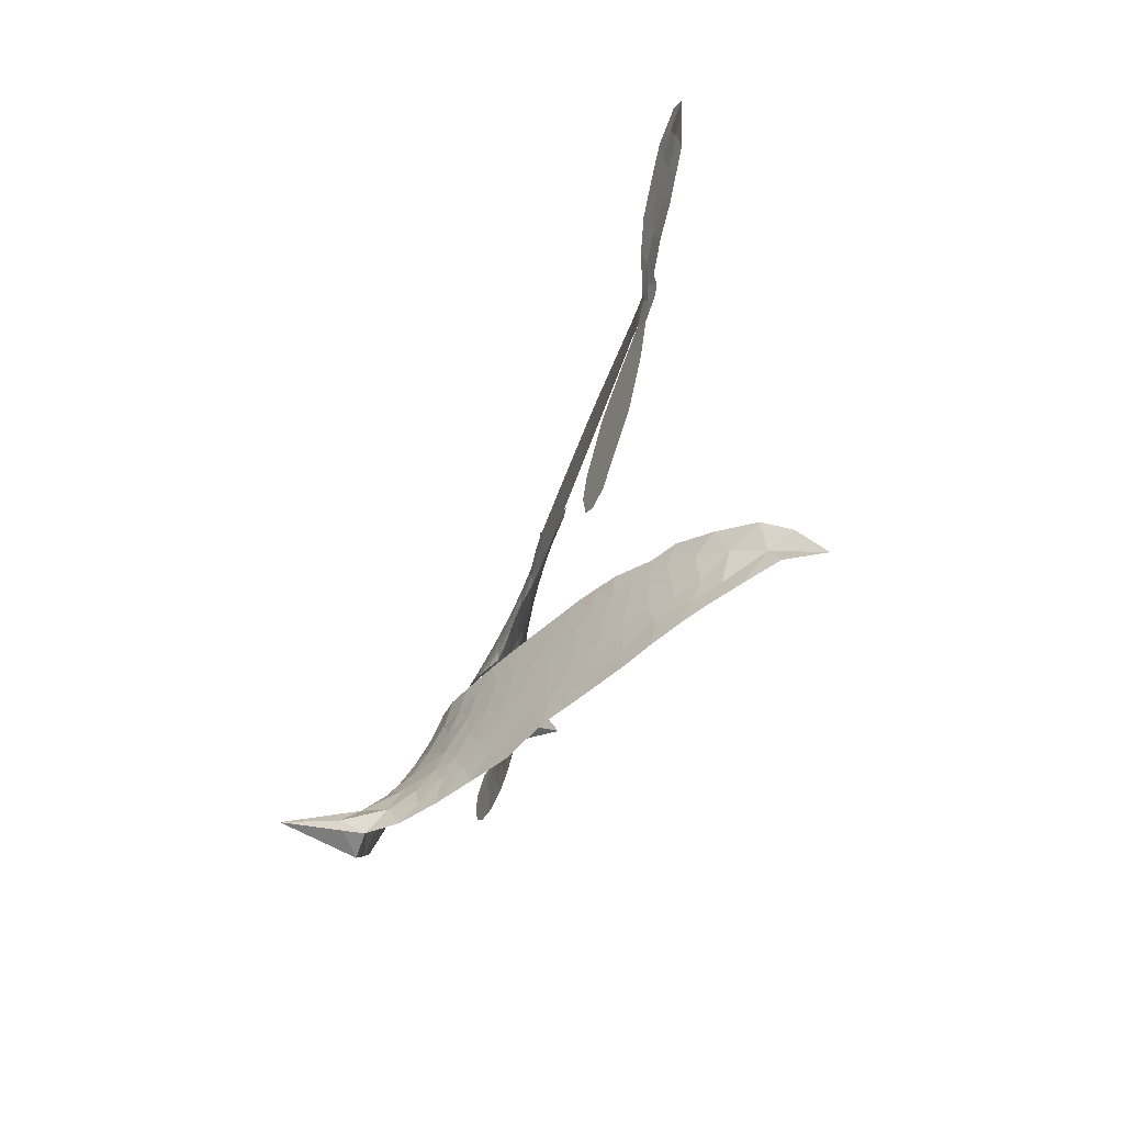
<metadata>
{"format":"obj","ext":"obj","renderer":"f3d","projection":"perspective","resolution":1024,"background":"white","views":[{"elev":-52.1,"azim":64.0,"up":"+Y"}]}
</metadata>
<code>
v -6.897 0.5757 0.2257
v -6.882 0.6527 0.2142
v -6.85 0.7234 0.1893
v -6.878 0.7797 0.1564
v -6.88 0.836 0.1258
v -6.851 0.9126 0
v -6.814 0.9612 0.102
v -6.77 0.9904 0.135
v -6.727 1.001 0.1547
v -6.664 0.9915 0.1819
v -6.597 0.9526 0.2241
v -6.532 1.007 0.2597
v -6.438 1.037 0.2811
v -6.358 1.041 0.2947
v -6.294 1.024 0.3046
v -6.211 0.9803 0.3194
v -6.069 0.8358 0.357
v -6.056 0.7699 0.3705
v -5.963 0.51 0.4716
v -5.937 0.4985 0.486
v -5.922 0.4751 0.5
v -5.913 0.3074 0.5272
v -5.391 0.2769 0.6118
v -5.041 0.1601 0.6795
v -5.026 0.1608 0.6864
v -4.948 0.3308 0.7179
v -4.833 0.4577 0.7338
v -4.757 0.4858 0.7382
v -4.718 0.4544 0.741
v -4.705 0.3946 0.75
v -4.749 0.3069 0.73
v -4.835 0.2142 0.7164
v -4.965 0.1334 0.6913
v -4.962 0.09772 0.6867
v -4.975 0.06955 0.6845
v -5.027 0.04525 0.6806
v -5.056 -0.04512 0.6797
v -5.117 -0.1639 0.6797
v -5.242 -0.2896 0.6797
v -5.289 -0.2972 0.6797
v -5.32 -0.2765 0.6797
v -5.332 -0.2164 0.6797
v -5.313 -0.1572 0.6797
v -5.235 -0.04557 0.6797
v -5.068 0.08329 0.6784
v -5.924 0.1701 0.5463
v -5.956 0.02202 0.5748
v -5.98 0.006141 0.5774
v -6.024 0.01277 0.5876
v -6.031 -0.004919 0.6008
v -6.022 -0.02298 0.6103
v -6.03 -0.1581 0.669
v -5.994 -0.2348 0.7013
v -5.882 -0.2578 0.6935
v -5.55 -0.2574 0.5832
v -5.449 -0.2679 0.546
v -5.361 -0.2917 0.5055
v -5.302 -0.2882 0.4795
v -5.133 -0.3555 0.3786
v -5.091 -0.4003 0.324
v -5.084 -0.4407 0.25
v -5.116 -0.4835 0.3476
v -5.18 -0.5187 0.4048
v -5.434 -0.5696 0.5381
v -5.635 -0.5823 0.6229
v -5.735 -0.6129 0.662
v -5.829 -0.605 0.6969
v -6 -0.6123 0.7854
v -6.067 -0.6021 0.8353
v -6.144 -0.5713 1
v -6.25 -0.4886 0.7852
v -6.338 -0.3702 0.7241
v -6.404 -0.1726 0.6592
v -6.416 -0.09265 0.64
v -6.363 0.1134 0.5732
v -6.375 0.17 0.5548
v -6.346 0.2171 0.5366
v -6.341 0.2644 0.5138
v -6.367 0.3319 0.488
v -6.358 0.3538 0.4836
v -6.334 0.3638 0.475
v -6.33 0.384 0.4601
v -6.351 0.47 0.3966
v -6.383 0.5002 0.3579
v -6.425 0.5022 0.3262
v -6.619 0.404 0.2586
v -6.682 0.3872 0.2511
v -6.767 0.3889 0.2439
v -6.827 0.4135 0.2394
v -6.862 0.4455 0.2368
v -6.888 0.5067 0.2319
v -5.483 0.1682 0.5994
v -5.032 0.1348 0.682
v -6.297 0.3677 0.4707
v -6.057 0.01649 0.5938
v -6.026 -0.09067 0.6381
v -6.335 0.3313 0.4874
v -5.968 0.4616 0.4858
v -5.94 0.09576 0.5622
v -5.268 0.1444 0.6359
v -4.999 0.1398 0.688
v -5.164 0.1216 0.6569
v -5.115 0.1047 0.6682
v -6.354 0.2983 0.4976
v -6.035 0.05381 0.5788
v -4.988 0.2472 0.7066
v -5.008 0.09728 0.6836
v -4.977 0.1918 0.6984
v -5.142 -0.4307 0.3594
v -5.274 -0.2405 0.6797
v -6.284 0.4366 0.4356
v -6.057 -0.03177 0.6142
v -6.312 0.2956 0.5014
v -6.788 0.49 0.2382
v -6.73 0.9193 0.1552
v -6.4 0.5768 0.3324
v -5.917 0.3914 0.5019
v -5.991 0.04974 0.574
v -5.213 0.2338 0.6416
v -5.126 0.2025 0.6585
v -6.109 0.0739 0.5787
v -6.049 0.4945 0.4567
v -6.278 0.2336 0.5268
v -6.313 0.5445 0.378
v -6.005 0.1183 0.5604
v -5.077 0.1307 0.6737
v -6.14 -0.009157 0.6088
v -5.121 0.1542 0.6633
v -5.17 0.1735 0.6528
v -6.301 0.1563 0.5563
v -5.325 -0.395 0.4835
v -5.15 0.01873 0.6798
v -4.776 0.4221 0.7367
v -4.901 0.174 0.7065
v -5.18 -0.2268 0.6797
v -6.779 0.8102 0.1614
v -5.216 0.1351 0.6462
v -5.328 -0.3383 0.4878
v -5.088 0.02457 0.6796
v -5.427 -0.3727 0.5314
v -5.218 -0.3218 0.436
v -5.268 -0.3632 0.4558
v -6.357 0.921 0.2996
v -6.016 -0.4888 0.7746
v -6.83 0.5488 0.2303
v -6.677 0.4984 0.2508
v -6.79 0.9042 0.111
v -6.171 0.3815 0.4757
v -6.13 -0.1188 0.6496
v -4.89 0.3944 0.7265
v -4.928 0.2301 0.709
v -6.822 0.7729 0.1686
v -6.749 0.6989 0.2103
v -6.768 0.7535 0.189
v -6.661 0.7611 0.2197
v -6.717 0.794 0.1922
v -5.307 -0.5441 0.4788
v -5.202 -0.392 0.4135
v -6.34 0.9814 0.2993
v -6.178 0.7817 0.3529
v -6.026 -0.5528 0.8021
v -6.663 0.4421 0.2536
v -6.521 0.4532 0.2803
v -6.73 0.4544 0.2454
v -6.236 0.3926 0.4638
v -6.074 -0.1217 0.6517
v -6.108 -0.2112 0.6851
v -6.712 0.7396 0.2092
v -6.659 0.6544 0.2398
v -6.64 0.8603 0.2106
v -6.734 0.8555 0.1665
v -6.413 0.9685 0.2852
v -6.276 0.9311 0.3145
v -6.116 0.7932 0.3597
v -5.914 -0.6092 0.7377
v -6.094 -0.5096 0.8371
v -6.243 0.3188 0.4939
v -6.184 0.5047 0.4282
v -6.667 0.8142 0.2071
v -6.586 0.7971 0.2406
v -6.14 0.9085 0.3381
v -6.296 0.4913 0.4059
v -5.974 -0.5279 0.7629
v -5.92 -0.4367 0.7213
v -6.225 0.4561 0.4387
v -6.159 0.8449 0.3449
v -6.009 0.6403 0.4135
v -6.249 0.5208 0.4069
v -6.212 0.8956 0.329
v -6.241 0.6482 0.3697
v -6.125 0.6757 0.3864
v -6.263 0.5859 0.3811
v -6.104 0.7328 0.3747
v -6.179 0.5901 0.4007
v -6.335 0.6471 0.3427
v -6.033 0.7053 0.3907
v -6.314 0.5981 0.3617
v -6.068 0.656 0.4009
v -6.115 0.6079 0.408
v -6.052 0.5915 0.4239
v -6.097 0.5424 0.4322
v -5.986 0.5752 0.4395
v -6.119 0.4708 0.4521
v -6.028 0.5433 0.4445
v -6.362 0.5452 0.3566
v -6.104 0.02473 0.5947
v -6.154 0.04358 0.5908
v -6.184 0.1404 0.5591
v -6.239 -0.01038 0.6117
v -4.757 0.3658 0.7369
v -4.825 0.3741 0.7299
v -4.877 0.3242 0.722
v -6.738 0.5703 0.2361
v -6.734 0.5123 0.2418
v -6.043 0.3421 0.5029
v -6.811 0.663 0.211
v -6.504 0.5698 0.2908
v -6.049 -0.2154 0.6893
v -6.086 -0.3201 0.7251
v -6.039 -0.2784 0.7096
v -6.091 -0.2645 0.705
v -6.192 -0.2683 0.7037
v -6.141 -0.2979 0.7171
v -5.999 -0.3727 0.7315
v -6.218 -0.3755 0.7473
v -6.034 -0.3321 0.7248
v -6.078 -0.4064 0.7615
v -5.964 -0.3053 0.71
v -6.19 -0.3257 0.7274
v -6.371 -0.2713 0.6901
v -6.146 -0.384 0.7569
v -6.659 0.9246 0.1933
v -6.688 0.8807 0.1846
v -6.473 0.9858 0.2717
v -6.526 0.9344 0.2538
v -6.46 0.9201 0.2745
v -6.511 0.847 0.2617
v -6.253 1.002 0.3118
v -6.292 0.9769 0.3078
v -6.095 -0.5598 0.8842
v -6.172 -0.4972 0.8518
v -6.592 0.7102 0.2505
v -6.176 0.9445 0.3281
v -6.301 0.8095 0.3236
v -6.238 0.1794 0.5464
v -6.248 0.1064 0.5721
v -6.147 0.2533 0.5222
v -6.212 0.242 0.5242
v -6.172 0.1991 0.5395
v -6.106 0.1555 0.5533
v -6.299 -0.1148 0.6463
v -4.917 0.2849 0.7155
v -4.86 0.2676 0.7185
v -4.793 0.2605 0.7232
v -4.808 0.3176 0.7269
v -6.78 0.5405 0.2347
v -6.792 0.6025 0.2253
v -6.736 0.6353 0.2266
v -5.972 0.3463 0.5093
v -6.063 0.4175 0.4783
v -6.8 0.7132 0.1974
v -6.451 0.5524 0.3121
v -6.455 0.6289 0.3038
v -6.473 0.4777 0.2987
v -6.595 0.4903 0.2655
v -6.52 0.5125 0.2851
v -6.574 0.558 0.2703
v -6.55 0.6386 0.2714
v -6.065 -0.4614 0.7878
v -6.016 -0.4296 0.7543
v -6.128 -0.4461 0.7952
v -6.192 -0.4353 0.7847
v -5.93 -0.3668 0.7124
v -5.717 -0.259 0.6428
v -5.906 -0.3126 0.7002
v -5.864 -0.3637 0.6932
v -5.8 -0.2588 0.6703
v -5.852 -0.4309 0.6962
v -5.882 -0.4886 0.7136
v -5.745 -0.3761 0.6548
v -5.847 -0.306 0.6848
v -5.936 -0.4886 0.7373
v -5.853 -0.5458 0.7058
v -5.807 -0.3878 0.6767
v -5.784 -0.3231 0.666
v -5.777 -0.5502 0.6752
v -5.724 -0.3192 0.6458
v -5.761 -0.4634 0.6647
v -5.635 -0.3847 0.6146
v -5.82 -0.4833 0.6883
v -5.634 -0.2584 0.6131
v -5.689 -0.3648 0.6342
v -5.706 -0.4277 0.6426
v -5.642 -0.3216 0.6166
v -5.689 -0.5135 0.6397
v -5.56 -0.343 0.5857
v -5.938 -0.2467 0.7027
v -6.576 0.8876 0.2353
v -6.612 0.755 0.2374
v -6.643 0.7131 0.2343
v -6.561 0.7522 0.2548
v -6.532 0.7976 0.2592
v -6.531 0.6982 0.2708
v -6.434 0.786 0.2913
v -6.505 0.7485 0.2734
v -6.464 0.6955 0.2928
v -6.4 0.671 0.3173
v -6.381 0.6241 0.3315
v -6.34 0.7331 0.3253
v -6.414 0.7296 0.3044
v -6.27 0.8663 0.3226
v -6.332 0.8636 0.3098
v -6.236 0.8106 0.337
v -6.408 0.8656 0.291
v -6.369 0.8066 0.3071
v -6.267 0.7434 0.3424
v -6.196 0.08347 0.5786
v -6.242 0.04812 0.5919
v -6.389 0.01013 0.6113
v -6.308 0.07051 0.5866
v -6.376 0.06166 0.5936
v -6.336 0.02396 0.6036
v -6.345 -0.05293 0.628
v -6.139 0.1159 0.5663
v -6.064 0.1131 0.5645
v -6.039 0.1822 0.5454
v -6.362 -0.1249 0.6483
v -6.259 -0.2991 0.7103
v -6.849 0.6065 0.2217
v -5.972 0.4041 0.4951
v -6.121 0.4111 0.472
v -6.169 0.4424 0.4535
v -6.114 0.3377 0.4968
v -6.02 0.449 0.4769
v -6.57 0.4285 0.2675
v -6.504 0.62 0.2876
v -6.603 0.6551 0.2543
v -6.632 0.5925 0.2533
v -6.689 0.602 0.2406
v -5.721 -0.5591 0.6543
v -5.639 -0.4584 0.6182
v -6.561 0.8406 0.2449
v -6.461 0.8671 0.2761
v -6.297 0.6922 0.3446
v -6.283 -0.0542 0.6271
v -6.214 -0.1048 0.6437
v -6.403 -0.04127 0.6271
v -5.982 0.1729 0.5475
v -5.949 0.2413 0.5353
v -6.091 0.2204 0.5342
v -6.024 0.2603 0.5264
v -6.021 0.3889 0.4925
v -6.176 0.3139 0.4999
v -6.632 0.5345 0.2572
v -5.626 -0.52 0.6153
v -5.534 -0.5761 0.5793
v -5.528 -0.4651 0.5739
v -5.584 -0.5793 0.6006
v -5.563 -0.5205 0.5895
v -5.497 -0.5223 0.5625
v -5.584 -0.4689 0.5968
v -5.559 -0.4083 0.5858
v -5.443 -0.4564 0.538
v -5.497 -0.3747 0.561
v -5.463 -0.3257 0.5482
v -5.408 -0.3205 0.525
v -5.5 -0.2627 0.5649
v -5.703 0.1731 0.5668
v -5.653 0.2985 0.5732
v -5.977 0.2899 0.5228
v -6.082 0.2836 0.5162
v -5.441 -0.5132 0.5385
v -5.362 -0.481 0.5021
v -5.37 -0.5568 0.5102
v -5.263 -0.4401 0.4493
v -5.515 -0.3139 0.569
v -5.813 0.1723 0.5522
v -5.317 -0.4495 0.4787
v -5.244 -0.5314 0.4437
v -5.282 -0.4918 0.4618
v -5.221 -0.479 0.4252
v -5.783 0.3032 0.5547
v -5.902 0.2583 0.5374
v -5.848 0.3052 0.5441
v -5.236 -0.1722 0.6797
v -5.176 -0.1675 0.6797
v -5.152 -0.08051 0.6797
v -5.274 -0.1014 0.6797
v -5.211 -0.1129 0.6797
v -6.822 0.8529 0.1157
v -6.109 -0.06118 0.6274
v -6.169 -0.06291 0.6288
v -6.18 0.6516 0.3826
v -6.176 0.7166 0.3671
v -6.149 0.5456 0.4213
v -6.294 -0.4294 0.7518
v -6.278 -0.3713 0.7348
v -5.592 -0.2964 0.5978
v -6.318 -0.2012 0.6725
v -6.25 -0.2266 0.685
v -6.182 -0.1898 0.6748
v -6.267 -0.1669 0.6639
v -6.136 -0.1695 0.6685
v -6.218 -0.1555 0.6614
v -5.488 -0.4278 0.5572
v -5.384 -0.4206 0.5116
v -5.374 -0.3677 0.5075
v -5.818 0.2421 0.5506
v -5.869 0.1714 0.5468
v -5.758 0.2116 0.5592
v -5.719 0.3011 0.564
v -5.592 0.1722 0.5828
v -5.697 0.239 0.5674
v -5.647 0.173 0.5747
v -5.522 0.2903 0.5922
v -5.619 0.2375 0.5786
v -5.55 0.2271 0.5888
v -5.588 0.2949 0.5826
v -5.538 0.1707 0.591
v -5.087 -0.1047 0.6797
v -5.116 -0.03146 0.6797
v -5.193 -0.01341 0.6797
v -6.229 0.7025 0.3594
v -6.387 -0.2219 0.6737
v -6.309 -0.2631 0.6931
v -6.354 -0.3207 0.7075
v -6.303 -0.3258 0.7149
v -5.866 0.2225 0.545
v -5.302 0.2582 0.6259
v -5.269 0.2067 0.6334
v -5.375 0.1601 0.6169
v -5.321 0.1537 0.6262
v -5.341 0.2115 0.6213
v -5.404 0.2157 0.6111
v -5.457 0.2845 0.6019
v -5.488 0.2305 0.5981
v -5.909 -0.5376 0.7309
v -5.958 -0.5787 0.7601
f 112 206 391
f 186 160 174
f 75 130 76
f 203 122 201
f 105 121 206
f 45 107 93
f 51 50 112
f 123 78 77
f 89 88 114
f 125 118 99
f 1 91 145
f 162 164 87
f 25 108 106
f 43 42 110
f 80 79 97
f 126 93 24
f 58 138 142
f 179 299 180
f 128 129 102
f 105 125 325
f 52 166 167
f 143 159 172
f 240 176 70
f 142 138 131
f 176 240 161
f 223 231 219
f 59 158 109
f 95 112 50
f 117 21 98
f 113 94 97
f 97 104 113
f 104 78 113
f 349 383 22
f 166 112 391
f 105 95 49
f 74 73 327
f 51 112 96
f 82 94 111
f 107 34 101
f 52 218 53
f 323 345 322
f 203 260 122
f 90 89 114
f 167 221 218
f 145 256 257
f 91 90 114
f 298 232 170
f 98 19 334
f 282 183 437
f 77 76 130
f 4 3 152
f 152 5 4
f 56 365 366
f 45 126 103
f 115 9 8
f 8 7 147
f 45 139 36
f 106 151 252
f 147 7 6
f 381 158 375
f 114 145 91
f 246 208 245
f 136 154 156
f 10 9 115
f 19 122 334
f 205 83 124
f 17 174 18
f 84 205 116
f 165 111 94
f 182 83 111
f 162 146 164
f 239 15 159
f 206 207 127
f 129 137 102
f 236 234 235
f 350 250 326
f 172 159 14
f 180 302 342
f 126 45 93
f 322 318 320
f 239 238 15
f 211 150 212
f 5 152 390
f 136 152 154
f 25 93 101
f 31 30 210
f 107 45 36
f 124 192 197
f 161 183 144
f 119 430 137
f 120 119 129
f 296 364 376
f 359 361 355
f 287 274 285
f 363 373 406
f 276 285 281
f 50 49 95
f 53 218 220
f 275 54 297
f 49 48 118
f 126 128 103
f 274 287 294
f 58 57 138
f 78 123 113
f 407 406 131
f 118 105 49
f 375 158 142
f 68 161 69
f 61 109 62
f 421 139 132
f 109 60 59
f 166 52 96
f 423 394 160
f 60 109 61
f 348 349 351
f 85 84 116
f 141 58 142
f 162 87 86
f 43 110 385
f 134 32 151
f 386 385 135
f 110 42 41
f 110 135 385
f 102 103 128
f 57 366 407
f 40 110 41
f 40 39 110
f 421 387 420
f 119 137 129
f 141 158 59
f 37 36 139
f 105 206 95
f 47 118 48
f 94 81 97
f 95 206 112
f 430 433 432
f 432 100 430
f 413 416 369
f 82 81 94
f 177 165 94
f 98 20 19
f 98 21 20
f 97 79 104
f 63 62 109
f 108 151 106
f 117 330 259
f 210 133 211
f 93 107 101
f 83 82 111
f 259 22 117
f 348 99 46
f 47 99 118
f 24 93 25
f 132 139 45
f 35 34 107
f 126 24 128
f 101 34 33
f 118 125 105
f 130 123 77
f 115 8 147
f 128 24 120
f 108 101 33
f 27 133 28
f 108 33 134
f 255 253 254
f 185 111 165
f 28 133 29
f 133 30 29
f 129 128 120
f 110 39 135
f 159 15 14
f 145 114 256
f 193 160 394
f 101 108 25
f 389 388 385
f 36 35 107
f 168 154 153
f 81 80 97
f 372 373 363
f 151 108 134
f 214 114 164
f 145 257 329
f 163 265 335
f 179 233 171
f 390 6 5
f 147 390 171
f 113 123 177
f 177 123 248
f 209 346 392
f 397 396 225
f 261 154 152
f 27 150 211
f 253 252 151
f 152 136 390
f 3 2 216
f 168 169 300
f 261 152 3
f 168 156 154
f 261 153 154
f 234 236 172
f 179 156 155
f 147 171 115
f 64 374 372
f 375 380 381
f 141 142 158
f 142 131 375
f 172 14 13
f 143 173 239
f 308 205 197
f 196 198 187
f 283 175 67
f 161 144 176
f 264 266 163
f 214 146 213
f 85 262 264
f 262 85 116
f 114 88 164
f 87 164 88
f 177 94 113
f 332 148 331
f 112 166 96
f 166 149 403
f 346 209 345
f 223 219 221
f 169 168 153
f 155 156 168
f 265 162 86
f 162 265 146
f 179 180 170
f 11 10 232
f 136 156 171
f 171 156 179
f 12 234 13
f 172 13 234
f 173 311 189
f 189 311 313
f 16 173 189
f 200 198 199
f 288 280 284
f 183 282 144
f 270 184 224
f 70 176 241
f 245 248 123
f 148 165 177
f 188 194 192
f 188 182 185
f 179 155 299
f 179 170 233
f 299 300 242
f 301 302 180
f 188 192 124
f 17 181 186
f 83 182 124
f 438 161 68
f 437 283 279
f 288 290 286
f 220 226 228
f 332 165 148
f 188 185 178
f 17 186 174
f 189 186 181
f 174 193 18
f 185 182 111
f 202 187 200
f 182 188 124
f 16 189 243
f 311 173 312
f 189 313 186
f 194 190 192
f 18 193 196
f 194 188 178
f 190 195 197
f 160 193 174
f 198 196 193
f 122 204 201
f 393 194 199
f 160 313 316
f 304 314 343
f 190 197 192
f 198 193 191
f 197 195 308
f 199 191 393
f 198 191 199
f 395 194 178
f 198 200 187
f 201 200 199
f 204 19 202
f 395 199 194
f 201 395 203
f 332 178 185
f 204 202 200
f 260 331 333
f 201 204 200
f 19 204 122
f 83 205 84
f 197 205 124
f 207 206 121
f 206 127 391
f 324 317 207
f 130 320 246
f 250 350 249
f 123 130 245
f 127 207 209
f 207 121 324
f 30 133 210
f 133 27 211
f 150 26 212
f 210 211 255
f 252 212 26
f 253 255 212
f 146 354 339
f 258 153 216
f 146 214 164
f 256 214 213
f 353 247 333
f 348 46 349
f 2 1 329
f 216 257 258
f 307 263 308
f 354 267 338
f 52 167 218
f 221 220 218
f 221 167 223
f 269 270 227
f 219 226 220
f 53 220 228
f 167 222 223
f 219 220 221
f 402 400 404
f 328 225 229
f 222 229 223
f 269 227 271
f 226 227 224
f 224 273 228
f 397 72 396
f 71 70 241
f 227 226 219
f 226 224 228
f 223 229 231
f 144 269 176
f 273 224 184
f 297 53 228
f 399 251 327
f 231 229 225
f 400 402 399
f 426 427 425
f 71 241 272
f 219 231 227
f 10 115 232
f 233 115 171
f 170 232 233
f 115 233 232
f 11 235 12
f 234 12 235
f 11 232 298
f 236 143 172
f 235 11 298
f 235 237 343
f 299 301 180
f 237 302 304
f 143 239 159
f 173 16 238
f 173 238 239
f 70 69 240
f 161 240 69
f 176 269 271
f 271 231 272
f 338 268 337
f 262 263 217
f 314 312 143
f 189 181 243
f 316 313 244
f 246 245 130
f 249 248 245
f 319 322 321
f 318 207 317
f 250 249 208
f 215 260 333
f 249 245 208
f 248 247 353
f 250 208 324
f 247 248 249
f 325 250 324
f 325 326 250
f 230 399 424
f 400 222 401
f 106 252 26
f 253 151 32
f 255 254 31
f 212 252 253
f 210 255 31
f 253 32 254
f 212 255 211
f 214 256 114
f 257 256 213
f 257 213 258
f 216 2 329
f 339 258 213
f 169 153 258
f 330 117 98
f 326 351 350
f 331 260 203
f 259 330 352
f 3 216 261
f 153 261 216
f 263 262 116
f 266 264 262
f 310 304 305
f 301 242 303
f 265 266 267
f 266 262 217
f 267 266 217
f 265 163 266
f 268 267 217
f 268 338 267
f 263 336 217
f 268 303 337
f 270 269 144
f 227 231 271
f 270 144 282
f 227 270 224
f 272 231 225
f 176 271 241
f 272 225 396
f 241 271 272
f 184 278 276
f 228 273 275
f 276 284 285
f 285 274 277
f 273 276 275
f 284 276 278
f 184 276 273
f 54 275 281
f 175 283 437
f 276 281 275
f 279 184 282
f 278 184 279
f 437 279 282
f 290 288 284
f 376 398 296
f 277 54 281
f 282 184 270
f 438 183 161
f 66 286 67
f 67 286 283
f 279 290 278
f 284 280 285
f 285 280 287
f 277 281 285
f 340 65 295
f 278 290 284
f 292 287 280
f 294 287 292
f 340 286 66
f 341 293 295
f 292 280 293
f 358 359 355
f 279 283 290
f 286 290 283
f 293 280 288
f 291 294 398
f 294 292 289
f 295 293 288
f 289 292 293
f 294 289 296
f 294 291 274
f 340 288 286
f 293 341 289
f 361 362 341
f 365 376 364
f 342 170 180
f 275 297 228
f 237 235 298
f 300 299 155
f 301 299 242
f 168 300 155
f 337 300 169
f 242 337 303
f 342 302 237
f 305 301 303
f 311 312 244
f 336 303 268
f 307 310 306
f 301 305 302
f 305 303 306
f 303 336 306
f 304 302 305
f 307 306 263
f 305 306 310
f 308 263 116
f 307 195 309
f 308 116 205
f 195 307 308
f 309 344 316
f 309 244 315
f 307 309 310
f 315 310 309
f 312 173 143
f 313 311 244
f 314 143 236
f 315 312 314
f 244 309 316
f 186 313 160
f 343 314 236
f 315 314 304
f 315 304 310
f 244 312 315
f 344 309 195
f 393 394 423
f 208 246 317
f 318 317 246
f 75 320 130
f 207 318 209
f 323 251 345
f 320 318 246
f 320 321 322
f 322 319 323
f 320 75 321
f 318 322 209
f 347 74 323
f 327 323 74
f 317 324 208
f 325 324 121
f 105 325 121
f 326 325 125
f 348 326 125
f 350 247 249
f 230 425 399
f 323 327 251
f 427 397 328
f 73 399 327
f 145 329 1
f 216 329 257
f 334 330 98
f 215 352 260
f 332 331 203
f 331 148 333
f 178 332 203
f 332 185 165
f 353 333 148
f 371 247 350
f 122 260 334
f 334 260 352
f 336 263 306
f 265 86 335
f 268 217 336
f 300 337 242
f 337 169 338
f 169 258 339
f 265 354 146
f 146 339 213
f 169 339 338
f 65 340 66
f 288 340 295
f 65 355 295
f 341 295 355
f 237 298 342
f 170 342 298
f 235 343 236
f 304 343 237
f 195 190 344
f 423 344 190
f 346 345 251
f 322 345 209
f 399 425 400
f 391 392 149
f 99 348 125
f 323 319 347
f 413 410 368
f 259 370 22
f 215 351 370
f 326 348 351
f 371 333 247
f 370 351 349
f 371 215 333
f 259 352 215
f 334 352 330
f 148 177 353
f 248 353 177
f 267 354 265
f 339 354 338
f 360 363 357
f 289 341 362
f 357 359 360
f 358 356 359
f 364 140 365
f 360 359 356
f 355 65 358
f 361 359 357
f 356 64 360
f 364 405 140
f 361 357 362
f 355 361 341
f 357 363 405
f 289 362 296
f 360 64 372
f 374 157 373
f 296 362 364
f 362 357 405
f 366 365 140
f 398 376 55
f 366 140 407
f 56 366 57
f 417 415 418
f 365 56 367
f 428 384 383
f 22 370 349
f 215 370 259
f 350 351 371
f 215 371 351
f 373 157 380
f 363 360 372
f 378 375 131
f 373 378 406
f 372 374 373
f 381 380 379
f 365 367 376
f 55 376 367
f 377 410 408
f 46 383 349
f 406 378 131
f 373 380 378
f 63 381 379
f 380 375 378
f 157 379 380
f 63 109 381
f 158 381 109
f 408 382 384
f 22 383 384
f 386 135 38
f 377 408 428
f 428 46 409
f 385 386 389
f 387 386 38
f 389 44 388
f 421 420 37
f 422 44 387
f 386 387 389
f 43 385 388
f 44 389 387
f 171 390 136
f 6 390 147
f 392 391 127
f 166 391 149
f 209 392 127
f 149 392 346
f 394 393 191
f 190 194 393
f 193 394 191
f 423 160 316
f 203 395 178
f 199 395 201
f 272 396 71
f 222 328 229
f 328 397 225
f 291 398 55
f 294 296 398
f 400 328 222
f 401 222 167
f 399 402 251
f 167 403 401
f 404 149 346
f 404 400 401
f 346 251 402
f 166 403 167
f 404 403 149
f 404 401 403
f 346 402 404
f 140 405 363
f 362 405 364
f 407 131 138
f 363 406 140
f 407 138 57
f 140 406 407
f 410 377 368
f 413 411 410
f 428 408 384
f 382 408 410
f 413 414 416
f 382 410 411
f 369 411 413
f 416 414 412
f 436 434 435
f 413 368 414
f 417 416 412
f 92 436 419
f 418 369 416
f 417 419 436
f 139 421 37
f 417 418 416
f 417 412 419
f 387 38 420
f 422 421 132
f 344 423 316
f 421 422 387
f 393 423 190
f 72 397 427
f 399 73 424
f 400 425 328
f 425 427 328
f 425 230 426
f 72 427 426
f 46 428 383
f 377 428 409
f 119 429 430
f 137 430 100
f 432 433 431
f 429 23 433
f 434 431 433
f 433 430 429
f 434 433 23
f 415 417 436
f 92 431 434
f 434 436 92
f 434 23 435
f 415 436 435
f 437 183 438
f 68 175 438
f 437 438 175

</code>
